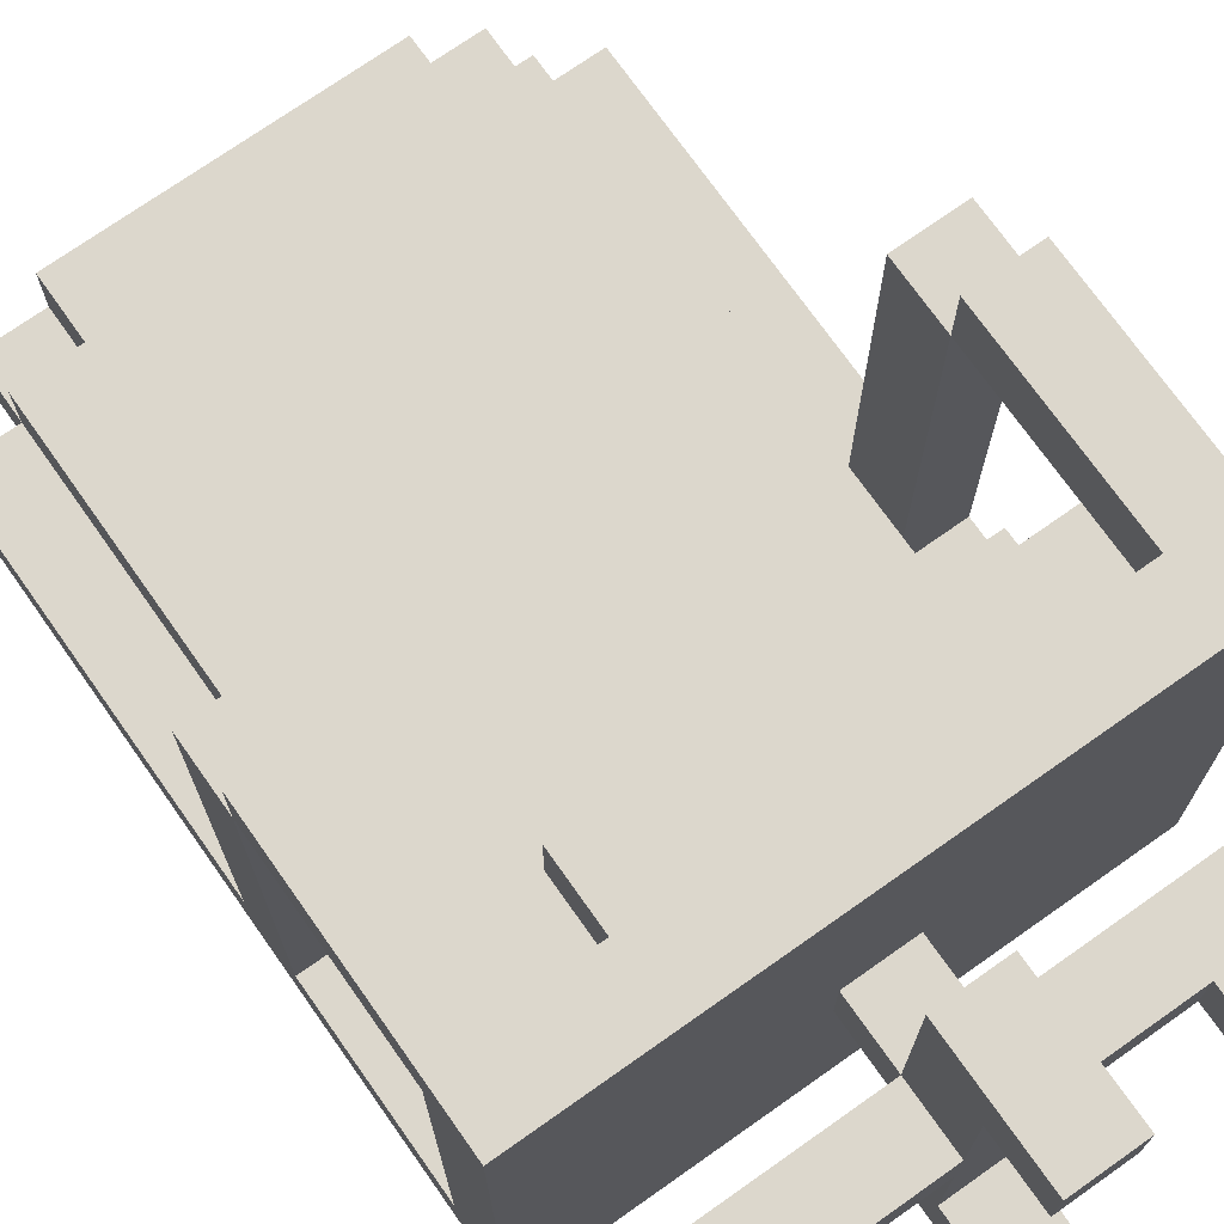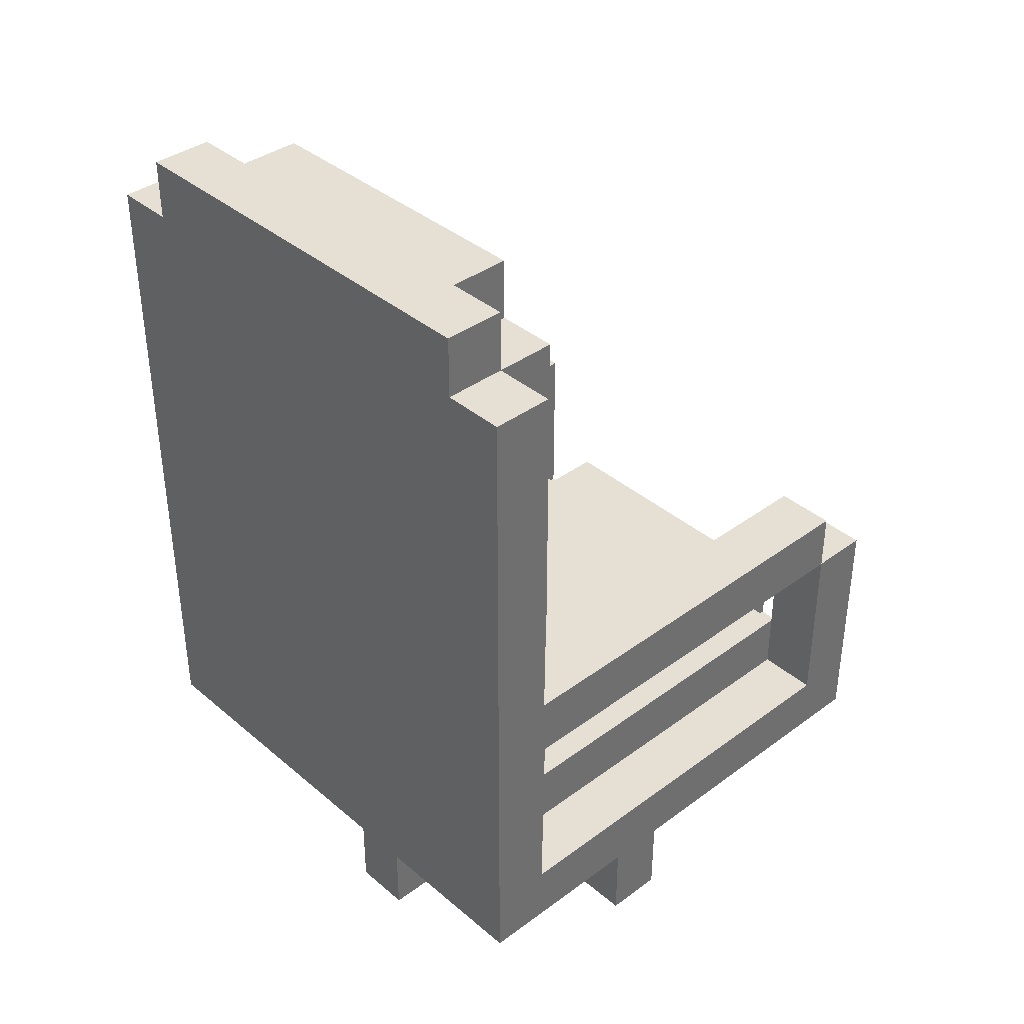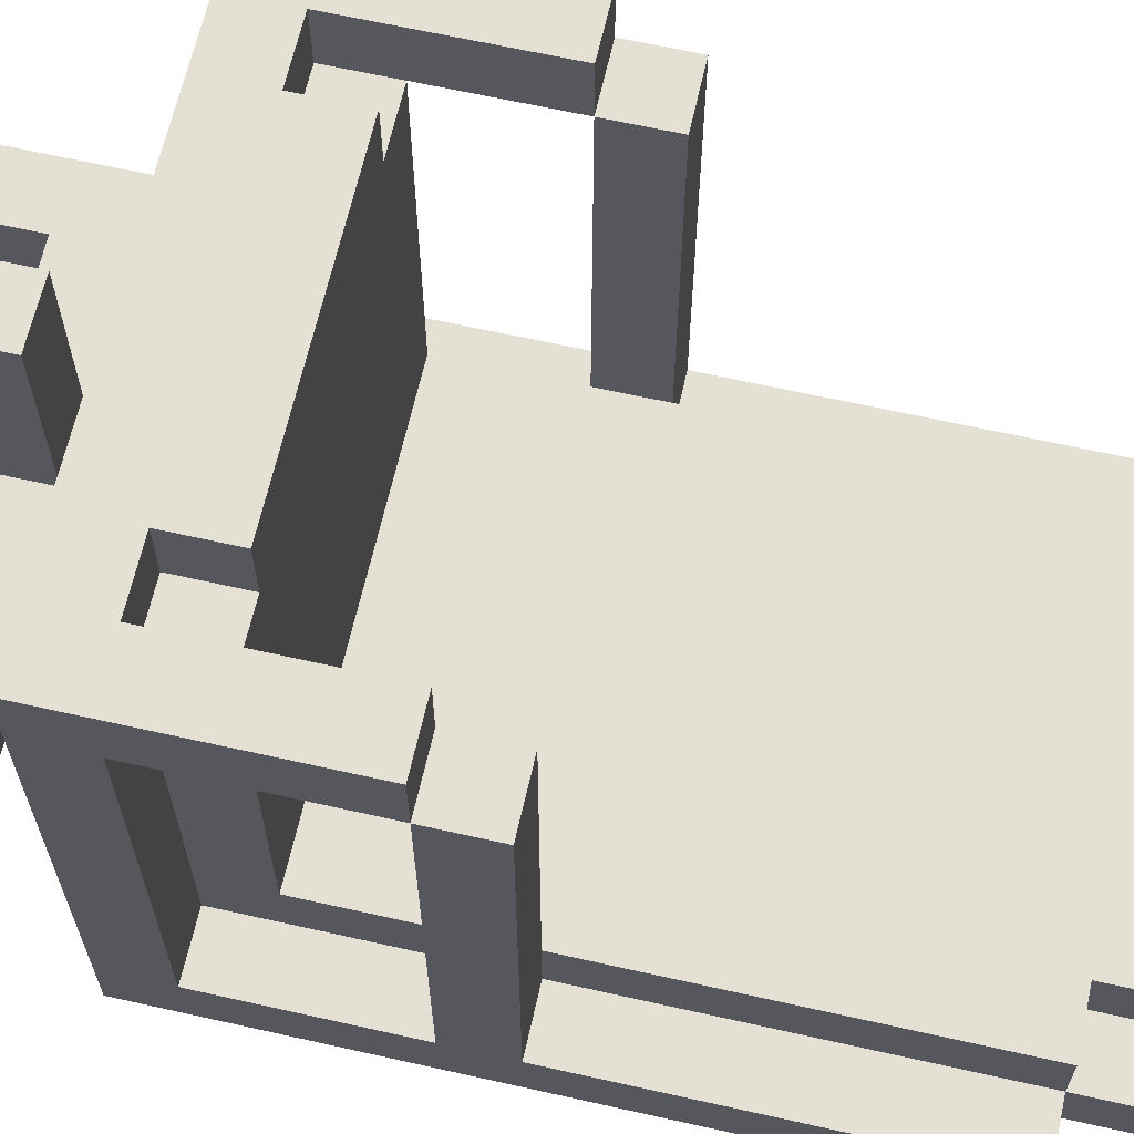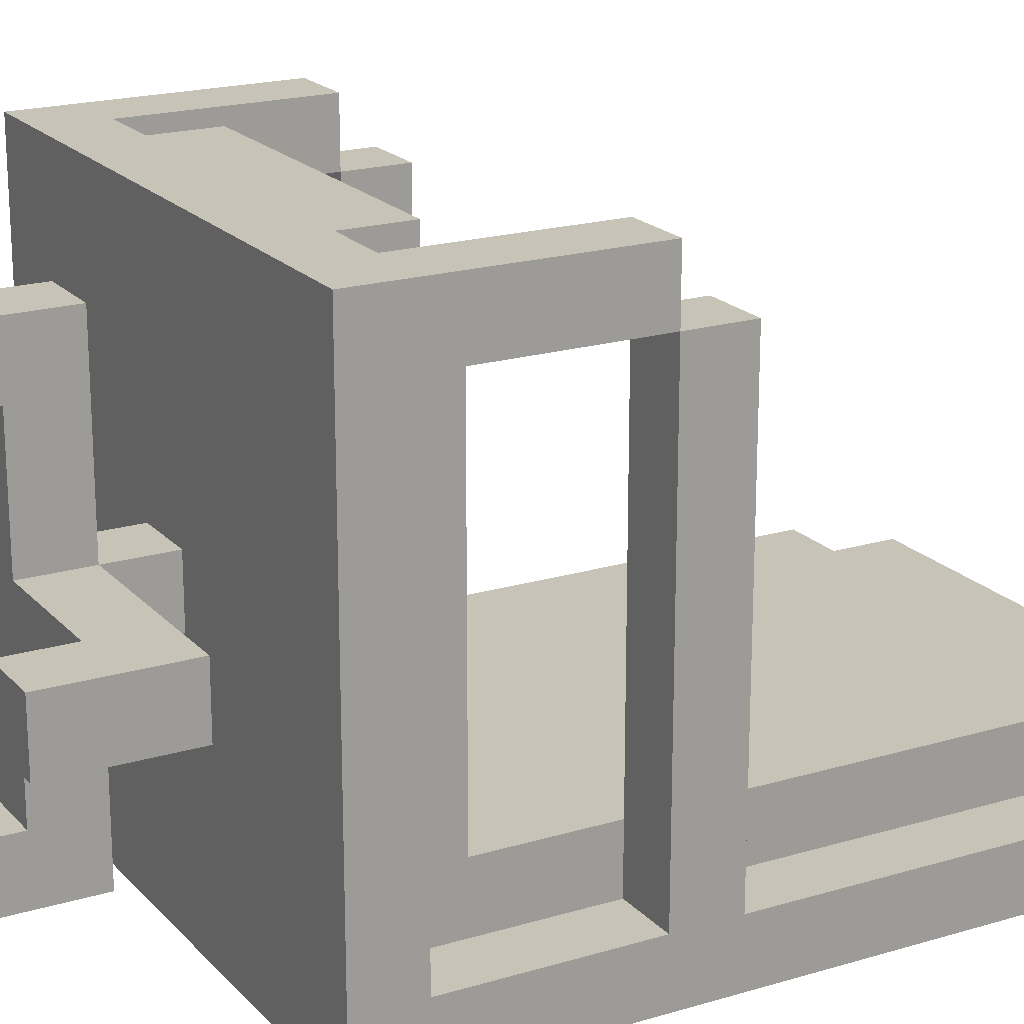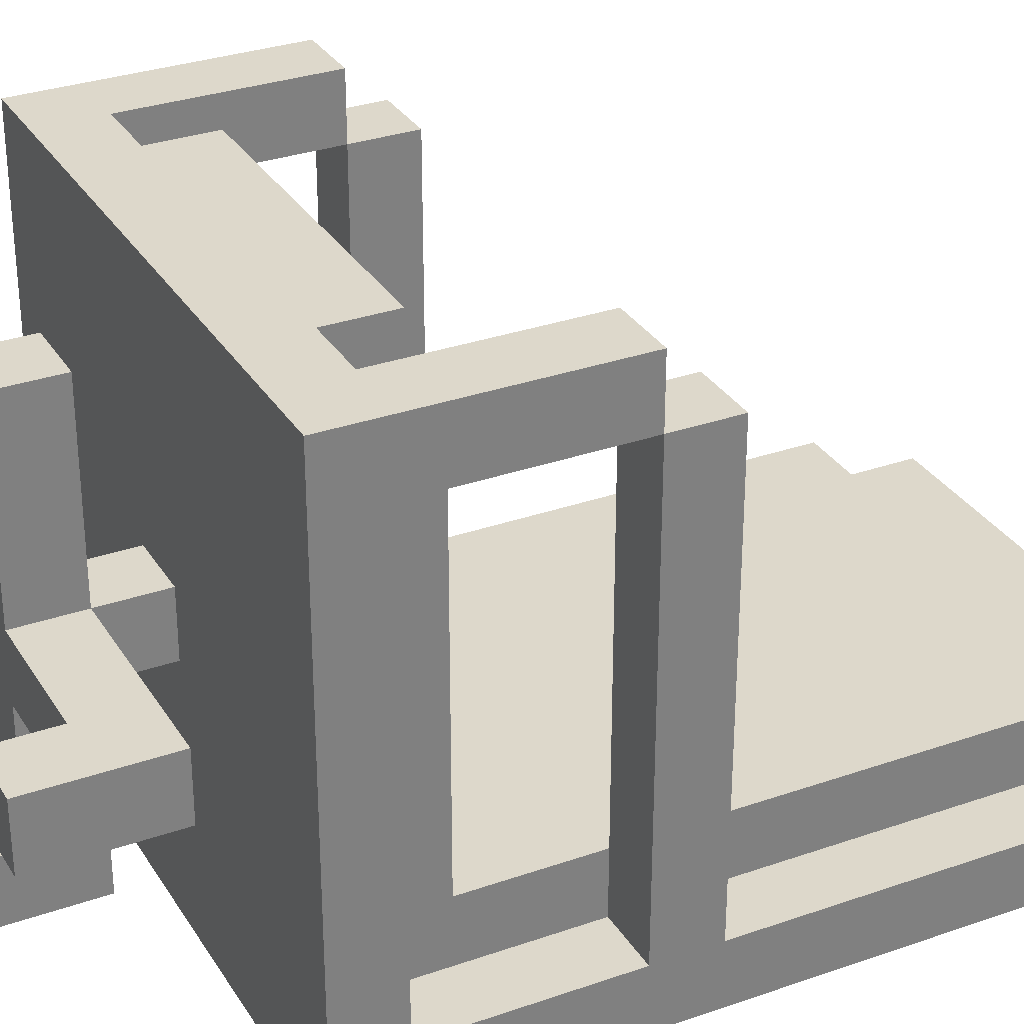
<metadata>
{"format":"obj","ext":"obj","renderer":"f3d","projection":"perspective","resolution":1024,"background":"white","views":[{"elev":72.9,"azim":-35.2,"up":"+Z"},{"elev":38.1,"azim":-133.1,"up":"+Y"},{"elev":65.2,"azim":102.7,"up":"+Z"},{"elev":19.8,"azim":60.9,"up":"+Z"},{"elev":31.1,"azim":63.4,"up":"+Z"}]}
</metadata>
<code>
o
v -1.6 0.4 3.9
v -1.6 0.4 3
v -1.6 0.5 3.8
v -1.6 0.5 3.1
v -1.6 0.8 3.9
v -1.6 0.8 3.8
v -1.6 0.8 3.1
v -1.6 0.9 3.8
v -1.6 0.9 3.1
v -1.6 1.5 3.1
v -1.6 1.5 3
v -1.5 0.1 3.5
v -1.5 0.1 3.4
v -1.5 0.2 3.5
v -1.5 0.2 3.4
v -1.5 0.3 3.5
v -1.5 0.3 3.4
v -1.5 0.5 3.8
v -1.5 0.5 3.1
v -1.5 0.6 3.8
v -1.5 0.6 3.2
v -1.5 0.8 3.2
v -1.5 0.8 3.1
v -1.5 0.9 3.2
v -1.5 0.9 3.1
v -1.5 1.5 3.2
v -1.5 1.5 3.1
v -1.5 1.5 3
v -1.5 1.6 3.1
v -1.5 1.6 3
v -1.4 0.5 3.9
v -1.4 0.5 3.8
v -1.4 0.6 3.9
v -1.4 0.6 3.8
v -1.4 1.5 3.2
v -1.4 1.5 3.1
v -1.4 1.6 3.2
v -1.4 1.6 3.1
v -1.2 0.1 3.8
v -1.2 0.1 3.7
v -1.2 0.1 3.2
v -1.2 0.1 3.1
v -1.2 0.2 3.8
v -1.2 0.2 3.7
v -1.2 0.2 3.5
v -1.2 0.2 3.4
v -1.2 0.2 3.2
v -1.2 0.2 3.1
v -1.2 0.3 3.8
v -1.2 0.3 3.5
v -1.2 0.3 3.4
v -1.2 0.3 3.1
v -1.2 0.4 3.5
v -1.2 0.4 3.4
v -0.9 0.1 3.5
v -0.9 0.1 3.4
v -0.9 0.2 3.5
v -0.9 0.2 3.4
v -0.8 0.5 3.9
v -0.8 0.5 3.8
v -0.8 0.6 3.8
v -0.8 0.8 3.9
v -0.8 0.8 3.8
v -0.8 0.8 3.2
v -0.8 0.9 3.8
v -0.8 0.9 3.2
v -1.5 0.5 3.9
v -1.5 0.5 3.8
v -1.5 0.6 3.8
v -1.5 0.8 3.9
v -1.5 0.8 3.8
v -1.5 0.8 3.2
v -1.5 0.9 3.8
v -1.5 0.9 3.2
v -1.4 0.1 3.5
v -1.4 0.1 3.4
v -1.4 0.2 3.5
v -1.4 0.2 3.4
v -1.1 0.1 3.8
v -1.1 0.1 3.7
v -1.1 0.1 3.2
v -1.1 0.1 3.1
v -1.1 0.2 3.8
v -1.1 0.2 3.7
v -1.1 0.2 3.5
v -1.1 0.2 3.4
v -1.1 0.2 3.2
v -1.1 0.2 3.1
v -1.1 0.3 3.8
v -1.1 0.3 3.5
v -1.1 0.3 3.4
v -1.1 0.3 3.1
v -1.1 0.4 3.5
v -1.1 0.4 3.4
v -0.9 0.5 3.9
v -0.9 0.5 3.8
v -0.9 0.6 3.9
v -0.9 0.6 3.8
v -0.9 1.5 3.2
v -0.9 1.5 3.1
v -0.9 1.6 3.2
v -0.9 1.6 3.1
v -0.8 0.1 3.5
v -0.8 0.1 3.4
v -0.8 0.2 3.5
v -0.8 0.2 3.4
v -0.8 0.3 3.5
v -0.8 0.3 3.4
v -0.8 0.5 3.8
v -0.8 0.5 3.1
v -0.8 0.6 3.8
v -0.8 0.6 3.2
v -0.8 0.8 3.2
v -0.8 0.8 3.1
v -0.8 0.9 3.2
v -0.8 0.9 3.1
v -0.8 1.5 3.2
v -0.8 1.5 3.1
v -0.8 1.5 3
v -0.8 1.6 3.1
v -0.8 1.6 3
v -0.7 0.4 3.9
v -0.7 0.4 3
v -0.7 0.5 3.8
v -0.7 0.5 3.1
v -0.7 0.8 3.9
v -0.7 0.8 3.8
v -0.7 0.8 3.1
v -0.7 0.9 3.8
v -0.7 0.9 3.1
v -0.7 1.5 3.1
v -0.7 1.5 3
v -1.6 0.4 3.9
v -1.6 0.8 3.9
v -1.5 0.5 3.9
v -1.5 0.8 3.9
v -1.4 0.5 3.9
v -1.4 0.6 3.9
v -0.9 0.5 3.9
v -0.9 0.6 3.9
v -0.8 0.5 3.9
v -0.8 0.8 3.9
v -0.7 0.4 3.9
v -0.7 0.8 3.9
v -1.6 0.8 3.8
v -1.6 0.9 3.8
v -1.5 0.5 3.8
v -1.5 0.6 3.8
v -1.5 0.8 3.8
v -1.5 0.9 3.8
v -1.4 0.5 3.8
v -1.4 0.6 3.8
v -1.2 0.1 3.8
v -1.2 0.2 3.8
v -1.2 0.3 3.8
v -1.1 0.1 3.8
v -1.1 0.2 3.8
v -1.1 0.3 3.8
v -0.9 0.5 3.8
v -0.9 0.6 3.8
v -0.8 0.5 3.8
v -0.8 0.6 3.8
v -0.8 0.8 3.8
v -0.8 0.9 3.8
v -0.7 0.8 3.8
v -0.7 0.9 3.8
v -1.5 0.1 3.5
v -1.5 0.2 3.5
v -1.5 0.3 3.5
v -1.4 0.1 3.5
v -1.4 0.2 3.5
v -1.2 0.2 3.5
v -1.2 0.3 3.5
v -1.2 0.4 3.5
v -1.1 0.2 3.5
v -1.1 0.3 3.5
v -1.1 0.4 3.5
v -0.9 0.1 3.5
v -0.9 0.2 3.5
v -0.8 0.1 3.5
v -0.8 0.2 3.5
v -0.8 0.3 3.5
v -1.5 0.6 3.2
v -1.5 0.8 3.2
v -1.5 0.9 3.2
v -1.5 1.5 3.2
v -1.4 1.5 3.2
v -1.4 1.6 3.2
v -1.2 0.1 3.2
v -1.2 0.2 3.2
v -1.1 0.1 3.2
v -1.1 0.2 3.2
v -0.9 1.5 3.2
v -0.9 1.6 3.2
v -0.8 0.6 3.2
v -0.8 0.8 3.2
v -0.8 0.9 3.2
v -0.8 1.5 3.2
v -1.6 0.5 3.1
v -1.6 0.8 3.1
v -1.6 0.9 3.1
v -1.6 1.5 3.1
v -1.5 0.5 3.1
v -1.5 0.8 3.1
v -1.5 0.9 3.1
v -1.5 1.5 3.1
v -1.5 1.6 3.1
v -1.4 1.5 3.1
v -1.4 1.6 3.1
v -0.9 1.5 3.1
v -0.9 1.6 3.1
v -0.8 0.5 3.1
v -0.8 0.8 3.1
v -0.8 0.9 3.1
v -0.8 1.5 3.1
v -0.8 1.6 3.1
v -0.7 0.5 3.1
v -0.7 0.8 3.1
v -0.7 0.9 3.1
v -0.7 1.5 3.1
v -1.6 0.5 3.8
v -1.6 0.8 3.8
v -1.5 0.5 3.8
v -1.5 0.6 3.8
v -1.5 0.8 3.8
v -0.8 0.5 3.8
v -0.8 0.6 3.8
v -0.8 0.8 3.8
v -0.7 0.5 3.8
v -0.7 0.8 3.8
v -1.2 0.1 3.7
v -1.2 0.2 3.7
v -1.1 0.1 3.7
v -1.1 0.2 3.7
v -1.5 0.1 3.4
v -1.5 0.2 3.4
v -1.5 0.3 3.4
v -1.4 0.1 3.4
v -1.4 0.2 3.4
v -1.2 0.2 3.4
v -1.2 0.3 3.4
v -1.2 0.4 3.4
v -1.1 0.2 3.4
v -1.1 0.3 3.4
v -1.1 0.4 3.4
v -0.9 0.1 3.4
v -0.9 0.2 3.4
v -0.8 0.1 3.4
v -0.8 0.2 3.4
v -0.8 0.3 3.4
v -1.2 0.1 3.1
v -1.2 0.2 3.1
v -1.2 0.3 3.1
v -1.1 0.1 3.1
v -1.1 0.2 3.1
v -1.1 0.3 3.1
v -1.6 0.4 3
v -1.6 1.5 3
v -1.5 1.5 3
v -1.5 1.6 3
v -0.8 1.5 3
v -0.8 1.6 3
v -0.7 0.4 3
v -0.7 1.5 3
v -1.2 0.1 3.8
v -1.1 0.1 3.8
v -1.2 0.1 3.7
v -1.1 0.1 3.7
v -1.5 0.1 3.5
v -1.4 0.1 3.5
v -0.9 0.1 3.5
v -0.8 0.1 3.5
v -1.5 0.1 3.4
v -1.4 0.1 3.4
v -0.9 0.1 3.4
v -0.8 0.1 3.4
v -1.2 0.1 3.2
v -1.1 0.1 3.2
v -1.2 0.1 3.1
v -1.1 0.1 3.1
v -1.2 0.2 3.7
v -1.1 0.2 3.7
v -1.4 0.2 3.5
v -1.2 0.2 3.5
v -1.1 0.2 3.5
v -0.9 0.2 3.5
v -1.4 0.2 3.4
v -1.2 0.2 3.4
v -1.1 0.2 3.4
v -0.9 0.2 3.4
v -1.2 0.2 3.2
v -1.1 0.2 3.2
v -1.6 0.4 3.9
v -0.7 0.4 3.9
v -1.2 0.4 3.5
v -1.1 0.4 3.5
v -1.2 0.4 3.4
v -1.1 0.4 3.4
v -1.6 0.4 3
v -0.7 0.4 3
v -1.6 0.8 3.8
v -1.5 0.8 3.8
v -0.8 0.8 3.8
v -0.7 0.8 3.8
v -1.5 0.8 3.2
v -0.8 0.8 3.2
v -1.6 0.8 3.1
v -1.5 0.8 3.1
v -0.8 0.8 3.1
v -0.7 0.8 3.1
v -1.2 0.3 3.8
v -1.1 0.3 3.8
v -1.5 0.3 3.5
v -1.2 0.3 3.5
v -1.1 0.3 3.5
v -0.8 0.3 3.5
v -1.5 0.3 3.4
v -1.2 0.3 3.4
v -1.1 0.3 3.4
v -0.8 0.3 3.4
v -1.2 0.3 3.1
v -1.1 0.3 3.1
v -1.5 0.5 3.9
v -1.4 0.5 3.9
v -0.9 0.5 3.9
v -0.8 0.5 3.9
v -1.6 0.5 3.8
v -1.5 0.5 3.8
v -1.4 0.5 3.8
v -0.9 0.5 3.8
v -0.8 0.5 3.8
v -0.7 0.5 3.8
v -1.6 0.5 3.1
v -1.5 0.5 3.1
v -0.8 0.5 3.1
v -0.7 0.5 3.1
v -1.4 0.6 3.9
v -0.9 0.6 3.9
v -1.5 0.6 3.8
v -1.4 0.6 3.8
v -0.9 0.6 3.8
v -0.8 0.6 3.8
v -1.5 0.6 3.2
v -0.8 0.6 3.2
v -1.6 0.8 3.9
v -1.5 0.8 3.9
v -0.8 0.8 3.9
v -0.7 0.8 3.9
v -1.6 0.8 3.8
v -1.5 0.8 3.8
v -0.8 0.8 3.8
v -0.7 0.8 3.8
v -1.6 0.9 3.8
v -1.5 0.9 3.8
v -0.8 0.9 3.8
v -0.7 0.9 3.8
v -1.5 0.9 3.2
v -0.8 0.9 3.2
v -1.6 0.9 3.1
v -1.5 0.9 3.1
v -0.8 0.9 3.1
v -0.7 0.9 3.1
v -1.5 1.5 3.2
v -1.4 1.5 3.2
v -0.9 1.5 3.2
v -0.8 1.5 3.2
v -1.6 1.5 3.1
v -1.5 1.5 3.1
v -1.4 1.5 3.1
v -0.9 1.5 3.1
v -0.8 1.5 3.1
v -0.7 1.5 3.1
v -1.6 1.5 3
v -1.5 1.5 3
v -0.8 1.5 3
v -0.7 1.5 3
v -1.4 1.6 3.2
v -0.9 1.6 3.2
v -1.5 1.6 3.1
v -1.4 1.6 3.1
v -0.9 1.6 3.1
v -0.8 1.6 3.1
v -1.5 1.6 3
v -0.8 1.6 3
f 3 2 1
f 4 2 3
f 5 3 1
f 6 3 5
f 7 2 4
f 8 7 6
f 9 2 7
f 9 7 8
f 10 2 9
f 11 2 10
f 14 13 12
f 15 13 14
f 16 15 14
f 17 15 16
f 20 19 18
f 21 19 20
f 22 19 21
f 23 19 22
f 26 25 24
f 27 25 26
f 29 28 27
f 30 28 29
f 33 32 31
f 34 32 33
f 37 36 35
f 38 36 37
f 43 40 39
f 44 40 43
f 47 42 41
f 48 42 47
f 49 45 44
f 49 44 43
f 50 45 49
f 51 48 47
f 51 47 46
f 52 48 51
f 53 51 50
f 54 51 53
f 57 56 55
f 58 56 57
f 61 60 59
f 62 61 59
f 63 61 62
f 65 64 63
f 66 64 65
f 67 68 69
f 67 69 70
f 70 69 71
f 71 72 73
f 73 72 74
f 75 76 77
f 77 76 78
f 79 80 83
f 83 80 84
f 81 82 87
f 87 82 88
f 84 85 89
f 83 84 89
f 89 85 90
f 87 88 91
f 86 87 91
f 91 88 92
f 90 91 93
f 93 91 94
f 95 96 97
f 97 96 98
f 99 100 101
f 101 100 102
f 103 104 105
f 105 104 106
f 105 106 107
f 107 106 108
f 109 110 111
f 111 110 112
f 112 110 113
f 113 110 114
f 115 116 117
f 117 116 118
f 118 119 120
f 120 119 121
f 122 123 124
f 124 123 125
f 122 124 126
f 126 124 127
f 125 123 128
f 127 128 129
f 128 123 130
f 129 128 130
f 130 123 131
f 131 123 132
f 135 134 133
f 136 134 135
f 137 135 133
f 139 137 133
f 139 138 137
f 140 138 139
f 141 139 133
f 143 141 133
f 143 142 141
f 144 142 143
f 149 146 145
f 150 146 149
f 151 148 147
f 152 148 151
f 156 154 153
f 157 155 154
f 157 154 156
f 158 155 157
f 161 160 159
f 162 160 161
f 165 164 163
f 166 164 165
f 170 168 167
f 171 169 168
f 171 168 170
f 172 169 171
f 173 169 172
f 176 174 173
f 177 174 176
f 179 176 175
f 180 179 178
f 181 176 179
f 181 179 180
f 182 176 181
f 187 184 183
f 187 186 185
f 187 185 184
f 191 190 189
f 192 190 191
f 193 187 183
f 193 188 187
f 194 188 193
f 195 193 183
f 196 193 195
f 197 193 196
f 198 193 197
f 203 200 199
f 204 200 203
f 205 202 201
f 206 202 205
f 208 207 206
f 209 207 208
f 215 211 210
f 216 211 215
f 217 213 212
f 218 213 217
f 219 215 214
f 220 215 219
f 221 222 223
f 223 222 224
f 224 222 225
f 226 227 229
f 227 228 229
f 229 228 230
f 231 232 233
f 233 232 234
f 235 236 238
f 236 237 239
f 238 236 239
f 239 237 240
f 240 237 241
f 241 242 244
f 244 242 245
f 243 244 247
f 246 247 248
f 247 244 249
f 248 247 249
f 249 244 250
f 251 252 254
f 252 253 255
f 254 252 255
f 255 253 256
f 257 258 259
f 257 259 261
f 259 260 261
f 261 260 262
f 257 261 263
f 263 261 264
f 267 266 265
f 268 266 267
f 273 270 269
f 274 270 273
f 275 272 271
f 276 272 275
f 279 278 277
f 280 278 279
f 284 282 281
f 285 282 284
f 287 284 283
f 287 286 285
f 287 285 284
f 288 286 287
f 289 286 288
f 290 286 289
f 291 289 288
f 292 289 291
f 295 294 293
f 296 294 295
f 297 295 293
f 298 294 296
f 299 297 293
f 299 298 297
f 300 294 298
f 300 298 299
f 305 302 301
f 306 304 303
f 307 305 301
f 308 305 307
f 309 304 306
f 310 304 309
f 311 312 314
f 314 312 315
f 313 314 317
f 317 314 318
f 315 316 319
f 319 316 320
f 318 319 321
f 321 319 322
f 323 324 328
f 328 324 329
f 325 326 330
f 330 326 331
f 327 328 333
f 333 328 334
f 331 332 335
f 335 332 336
f 337 338 340
f 340 338 341
f 339 340 343
f 341 342 343
f 340 341 343
f 343 342 344
f 345 346 349
f 349 346 350
f 347 348 351
f 351 348 352
f 353 354 357
f 355 356 358
f 353 357 359
f 359 357 360
f 358 356 361
f 361 356 362
f 363 364 368
f 368 364 369
f 365 366 370
f 370 366 371
f 367 368 373
f 373 368 374
f 371 372 375
f 375 372 376
f 377 378 380
f 380 378 381
f 379 380 383
f 381 382 383
f 380 381 383
f 383 382 384

</code>
